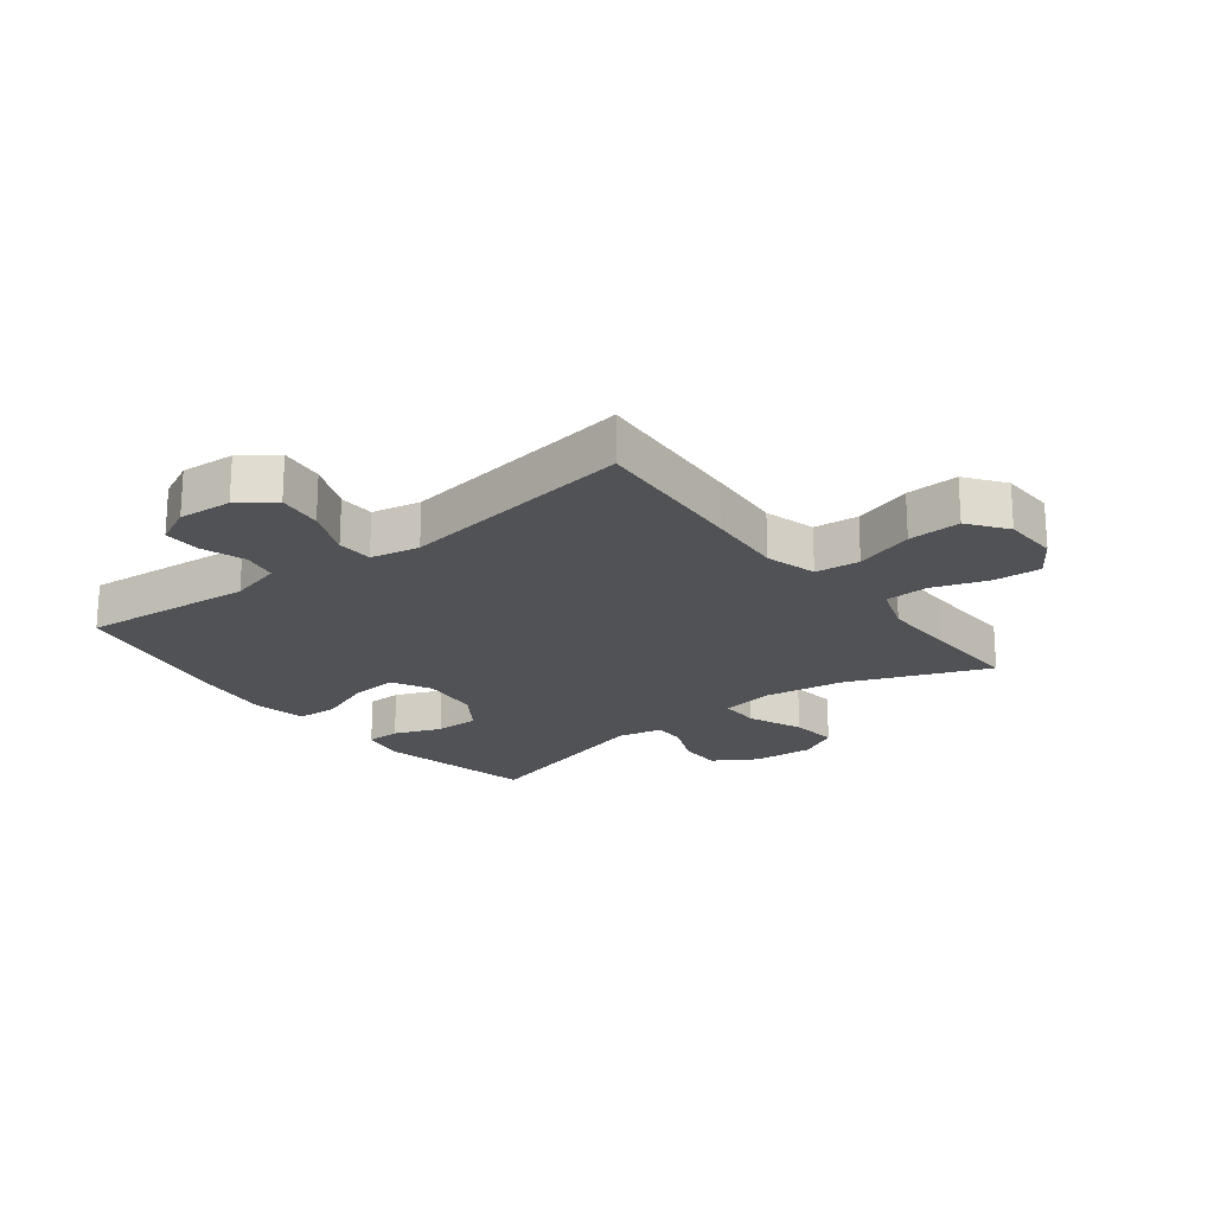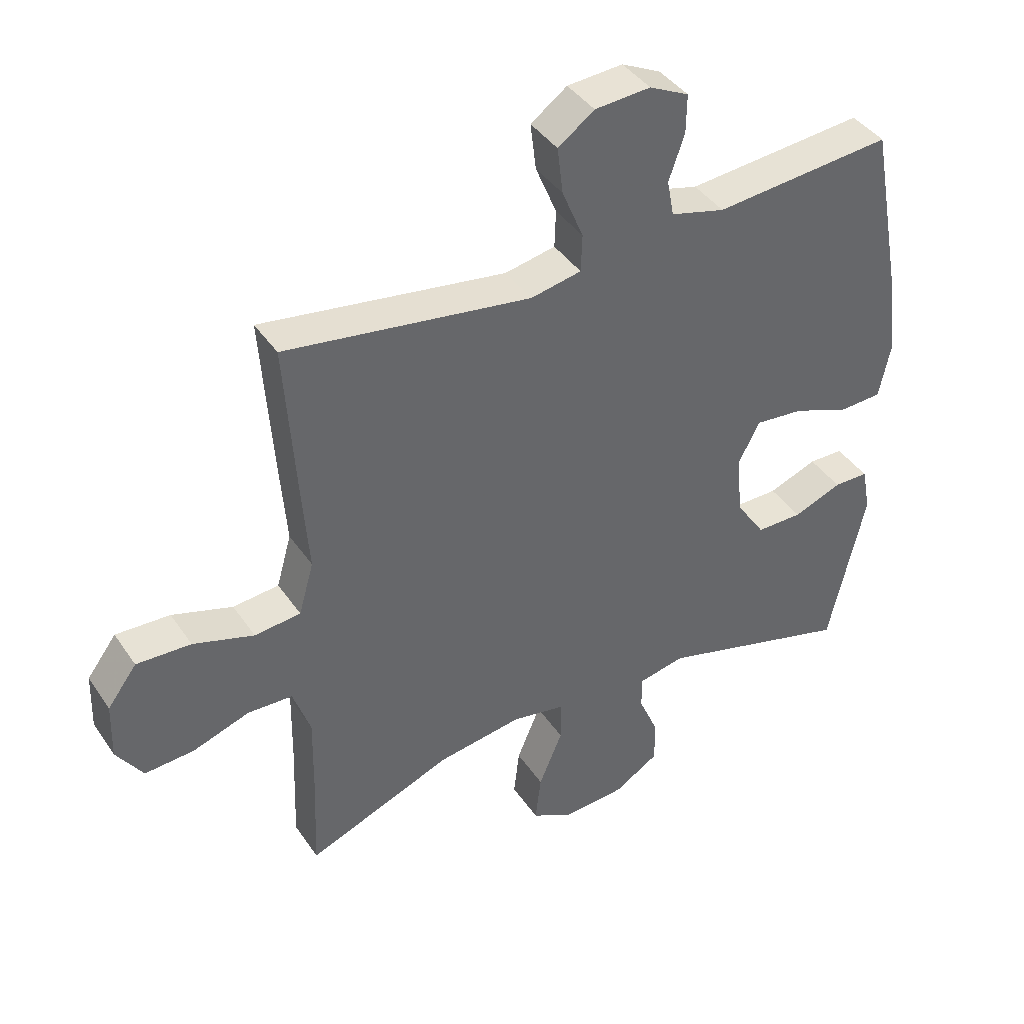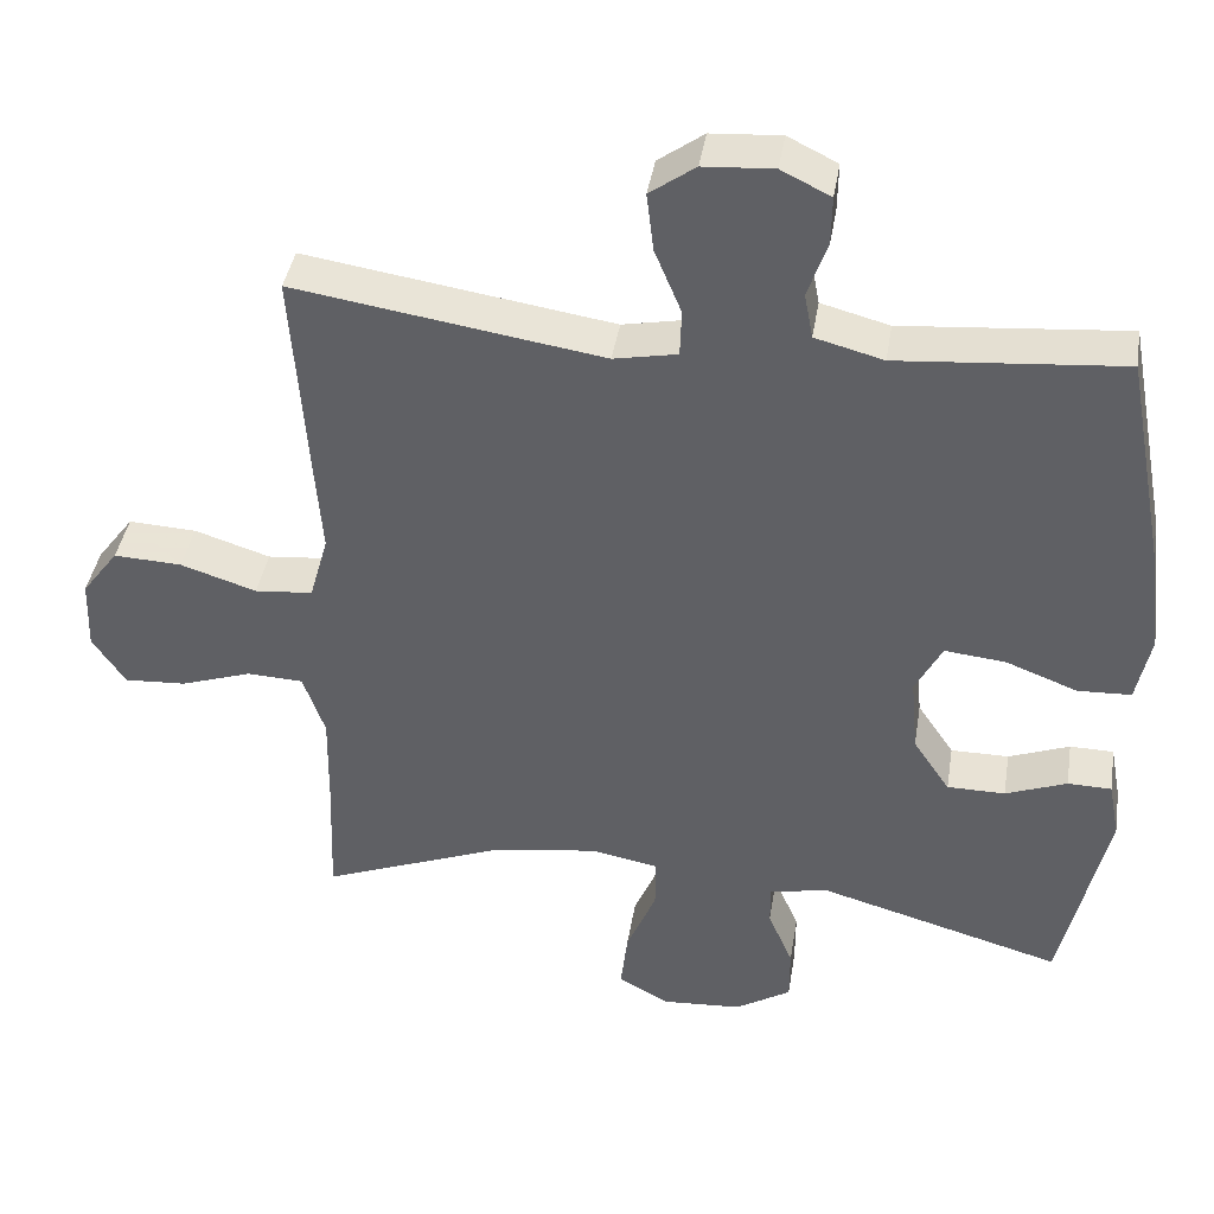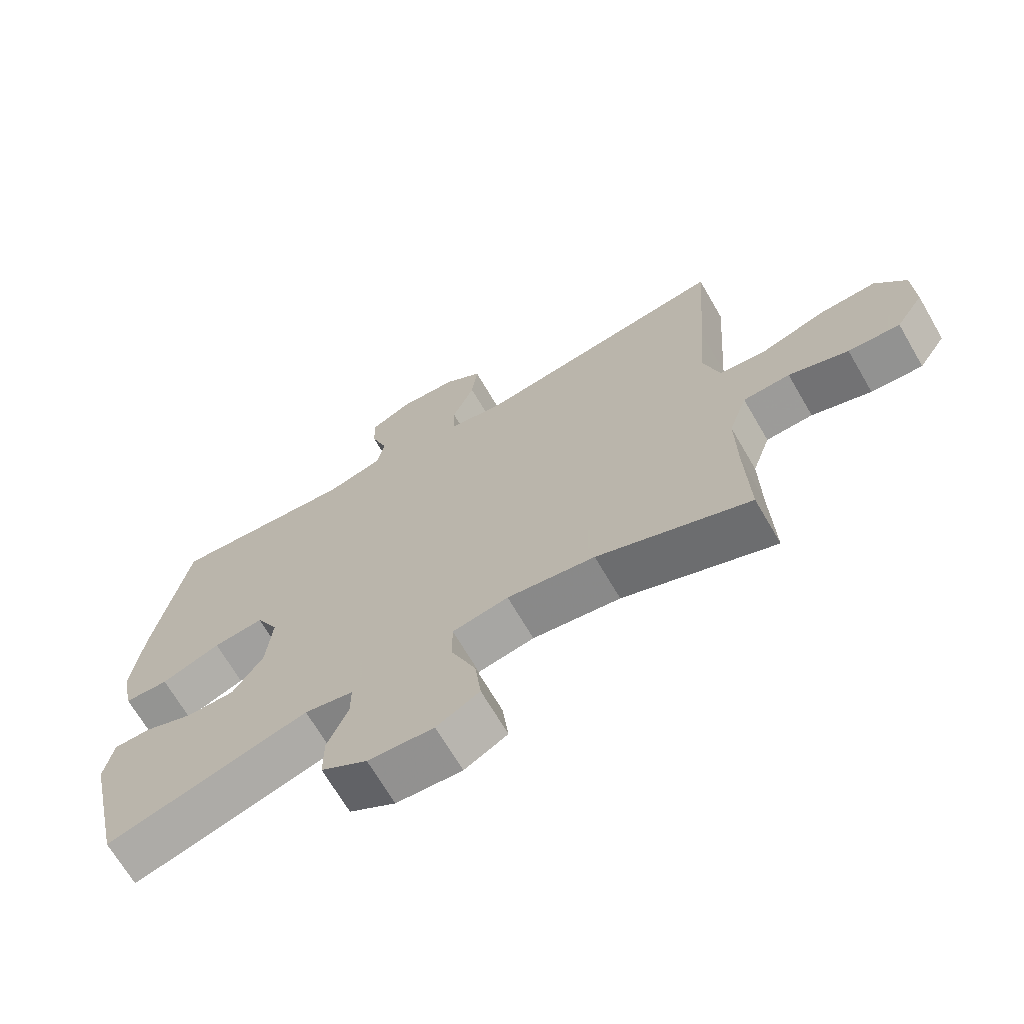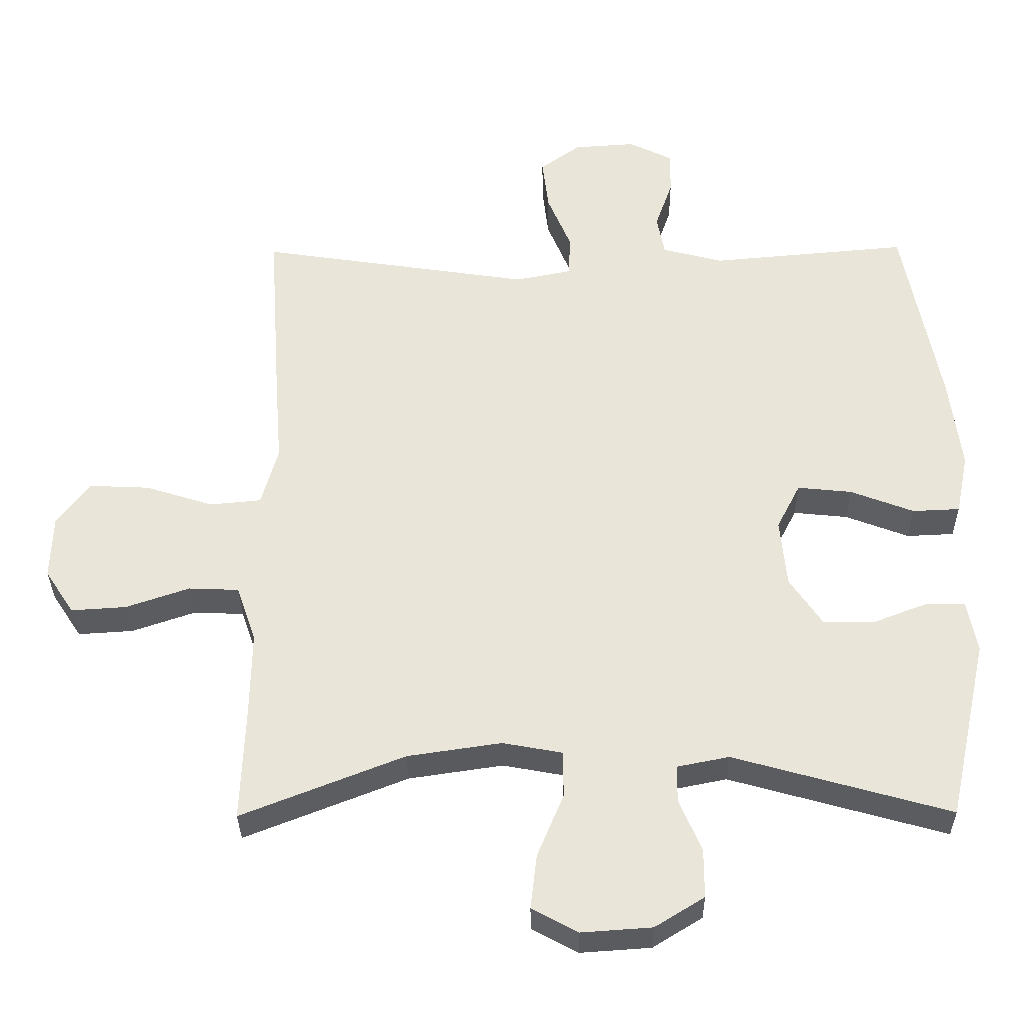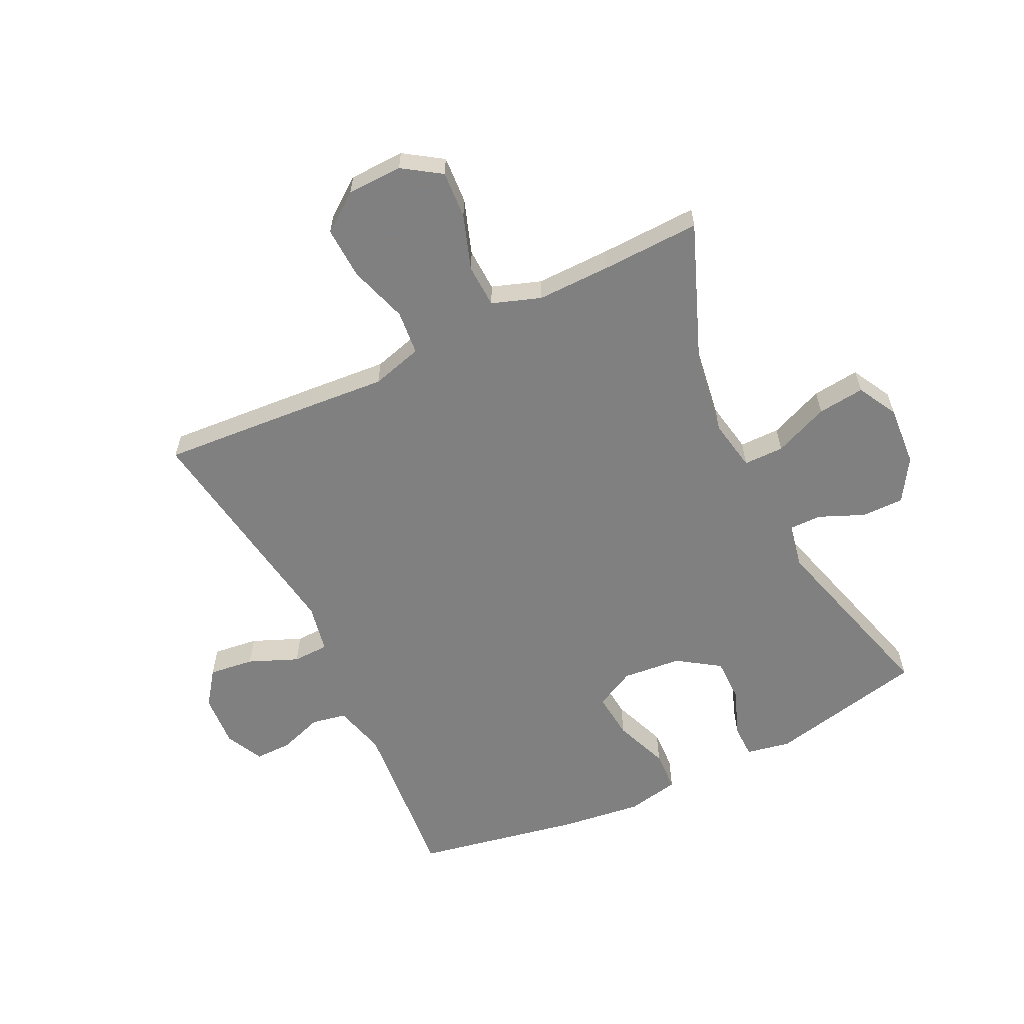
<metadata>
{"format":"obj","ext":"obj","renderer":"f3d","projection":"perspective","resolution":1024,"background":"white","views":[{"elev":-21.0,"azim":37.6,"up":"+Y"},{"elev":41.0,"azim":148.9,"up":"+Z"},{"elev":40.9,"azim":-170.8,"up":"+Z"},{"elev":-68.5,"azim":30.2,"up":"+Z"},{"elev":-32.7,"azim":-179.3,"up":"+Z"},{"elev":-60.0,"azim":115.8,"up":"+Y"}]}
</metadata>
<code>
v 0.5 0.07 -0.5
v 0.266 0.07 -0.408
v 0.131 0.07 -0.388
v 0.045 0.07 -0.404
v 0.045 0.07 -0.471
v 0.083 0.07 -0.562
v 0.092 0.07 -0.64
v 0.026 0.07 -0.676
v -0.075 0.07 -0.669
v -0.146 0.07 -0.625
v -0.146 0.07 -0.555
v -0.114 0.07 -0.48
v -0.114 0.07 -0.427
v -0.189 0.07 -0.412
v -0.5 0.07 -0.5
v -0.558 0.07 -0.239
v -0.544 0.07 -0.165
v -0.488 0.07 -0.164
v -0.41 0.07 -0.194
v -0.336 0.07 -0.194
v -0.289 0.07 -0.124
v -0.28 0.07 -0.026
v -0.314 0.07 0.04
v -0.392 0.07 0.032
v -0.483 0.07 -0.003
v -0.551 0.07 0
v -0.569 0.07 0.088
v -0.552 0.07 0.224
v -0.5 0.07 0.5
v -0.215 0.07 0.475
v -0.128 0.07 0.498
v -0.117 0.07 0.556
v -0.142 0.07 0.628
v -0.143 0.07 0.69
v -0.08 0.07 0.721
v 0.009 0.07 0.715
v 0.067 0.07 0.673
v 0.058 0.07 0.598
v 0.024 0.07 0.516
v 0.026 0.07 0.456
v 0.107 0.07 0.44
v 0.5 0.07 0.5
v 0.482 0.07 0.239
v 0.472 0.07 0.109
v 0.496 0.07 0.024
v 0.57 0.07 0.017
v 0.667 0.07 0.048
v 0.754 0.07 0.052
v 0.801 0.07 -0.011
v 0.804 0.07 -0.103
v 0.762 0.07 -0.166
v 0.683 0.07 -0.161
v 0.592 0.07 -0.13
v 0.52 0.07 -0.133
v 0.492 0.07 -0.214
v 0.494 0.07 -0.337
v 0.5 0 -0.5
v 0.266 0 -0.408
v 0.131 0 -0.388
v 0.045 0 -0.404
v 0.045 0 -0.471
v 0.083 0 -0.562
v 0.092 0 -0.64
v 0.026 0 -0.676
v -0.075 0 -0.669
v -0.146 0 -0.625
v -0.146 0 -0.555
v -0.114 0 -0.48
v -0.114 0 -0.427
v -0.189 0 -0.412
v -0.5 0 -0.5
v -0.558 0 -0.239
v -0.544 0 -0.165
v -0.488 0 -0.164
v -0.41 0 -0.194
v -0.336 0 -0.194
v -0.289 0 -0.124
v -0.28 0 -0.026
v -0.314 0 0.04
v -0.392 0 0.032
v -0.483 0 -0.003
v -0.551 0 0
v -0.569 0 0.088
v -0.552 0 0.224
v -0.5 0 0.5
v -0.215 0 0.475
v -0.128 0 0.498
v -0.117 0 0.556
v -0.142 0 0.628
v -0.143 0 0.69
v -0.08 0 0.721
v 0.009 0 0.715
v 0.067 0 0.673
v 0.058 0 0.598
v 0.024 0 0.516
v 0.026 0 0.456
v 0.107 0 0.44
v 0.5 0 0.5
v 0.482 0 0.239
v 0.472 0 0.109
v 0.496 0 0.024
v 0.57 0 0.017
v 0.667 0 0.048
v 0.754 0 0.052
v 0.801 0 -0.011
v 0.804 0 -0.103
v 0.762 0 -0.166
v 0.683 0 -0.161
v 0.592 0 -0.13
v 0.52 0 -0.133
v 0.492 0 -0.214
v 0.494 0 -0.337
f 50 51 52 53
f 50 53 54
f 49 50 54
f 46 47 48 49
f 45 46 49 54
f 44 45 54 55
f 41 42 43 44
f 40 41 44 55
f 36 37 38 39
f 36 39 40
f 35 36 40
f 32 33 34 35
f 31 32 35 40
f 30 31 40 55
f 24 25 26 27
f 23 24 27 28
f 16 17 18 19
f 14 15 16 19
f 13 14 19 20
f 9 10 11 12
f 9 12 13
f 8 9 13
f 5 6 7 8
f 4 5 8 13
f 3 4 13 20
f 56 1 2
f 23 28 29 30
f 22 23 30 55
f 21 22 55 56
f 20 21 56
f 2 3 20 56
f 109 108 107 106
f 110 109 106
f 110 106 105
f 105 104 103 102
f 110 105 102 101
f 111 110 101 100
f 100 99 98 97
f 111 100 97 96
f 95 94 93 92
f 96 95 92
f 96 92 91
f 91 90 89 88
f 96 91 88 87
f 111 96 87 86
f 83 82 81 80
f 84 83 80 79
f 75 74 73 72
f 75 72 71 70
f 76 75 70 69
f 68 67 66 65
f 69 68 65
f 69 65 64
f 64 63 62 61
f 69 64 61 60
f 76 69 60 59
f 58 57 112
f 86 85 84 79
f 111 86 79 78
f 112 111 78 77
f 112 77 76
f 112 76 59 58
f 1 57 58 2
f 2 58 59 3
f 3 59 60 4
f 4 60 61 5
f 5 61 62 6
f 6 62 63 7
f 7 63 64 8
f 8 64 65 9
f 9 65 66 10
f 10 66 67 11
f 11 67 68 12
f 12 68 69 13
f 13 69 70 14
f 14 70 71 15
f 15 71 72 16
f 16 72 73 17
f 17 73 74 18
f 18 74 75 19
f 19 75 76 20
f 20 76 77 21
f 21 77 78 22
f 22 78 79 23
f 23 79 80 24
f 24 80 81 25
f 25 81 82 26
f 26 82 83 27
f 27 83 84 28
f 28 84 85 29
f 29 85 86 30
f 30 86 87 31
f 31 87 88 32
f 32 88 89 33
f 33 89 90 34
f 34 90 91 35
f 35 91 92 36
f 36 92 93 37
f 37 93 94 38
f 38 94 95 39
f 39 95 96 40
f 40 96 97 41
f 41 97 98 42
f 42 98 99 43
f 43 99 100 44
f 44 100 101 45
f 45 101 102 46
f 46 102 103 47
f 47 103 104 48
f 48 104 105 49
f 49 105 106 50
f 50 106 107 51
f 51 107 108 52
f 52 108 109 53
f 53 109 110 54
f 54 110 111 55
f 55 111 112 56
f 56 112 57 1

</code>
